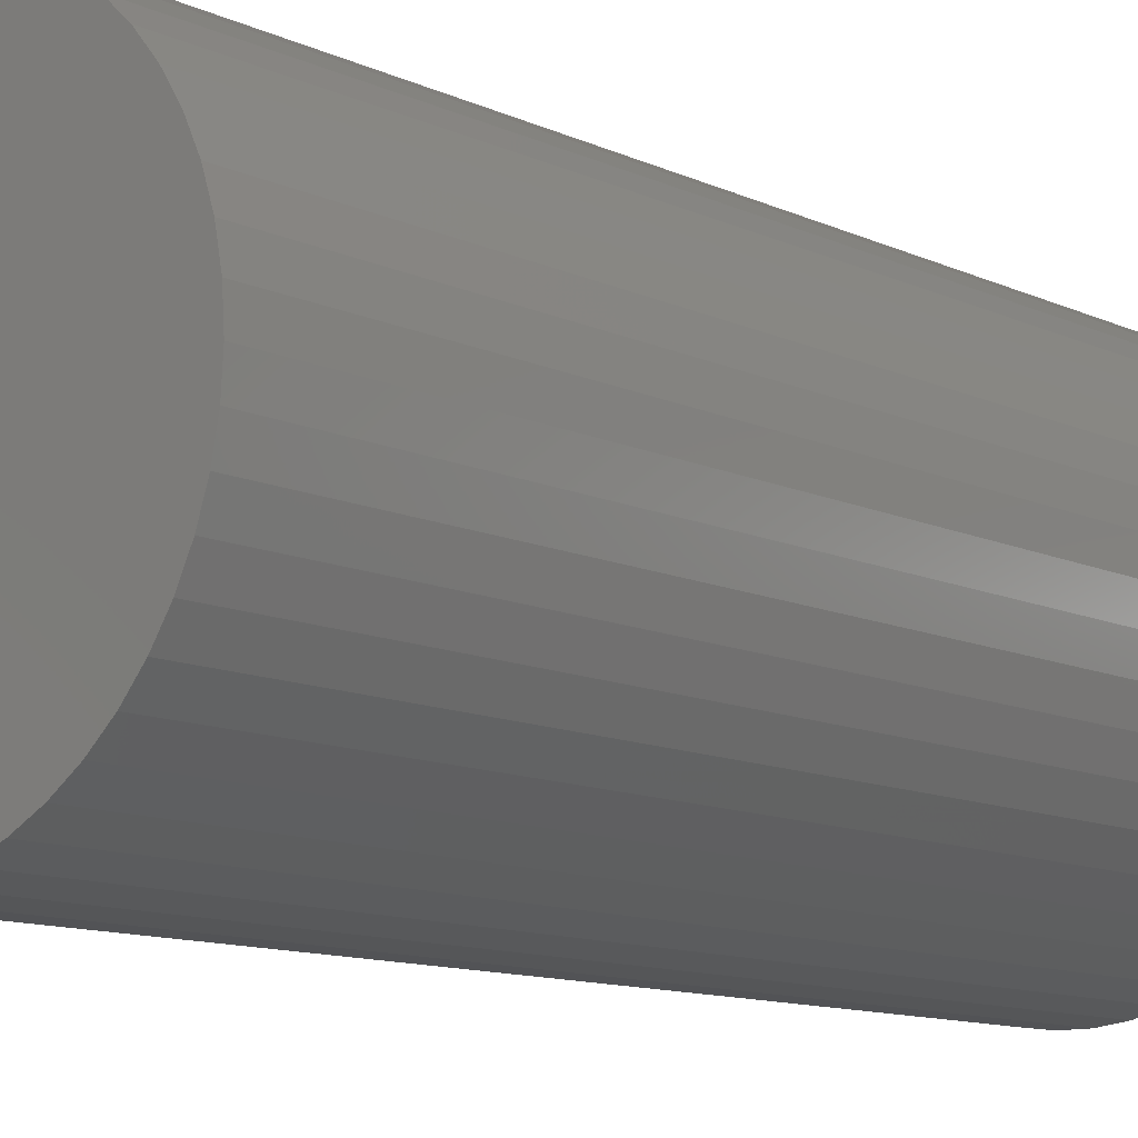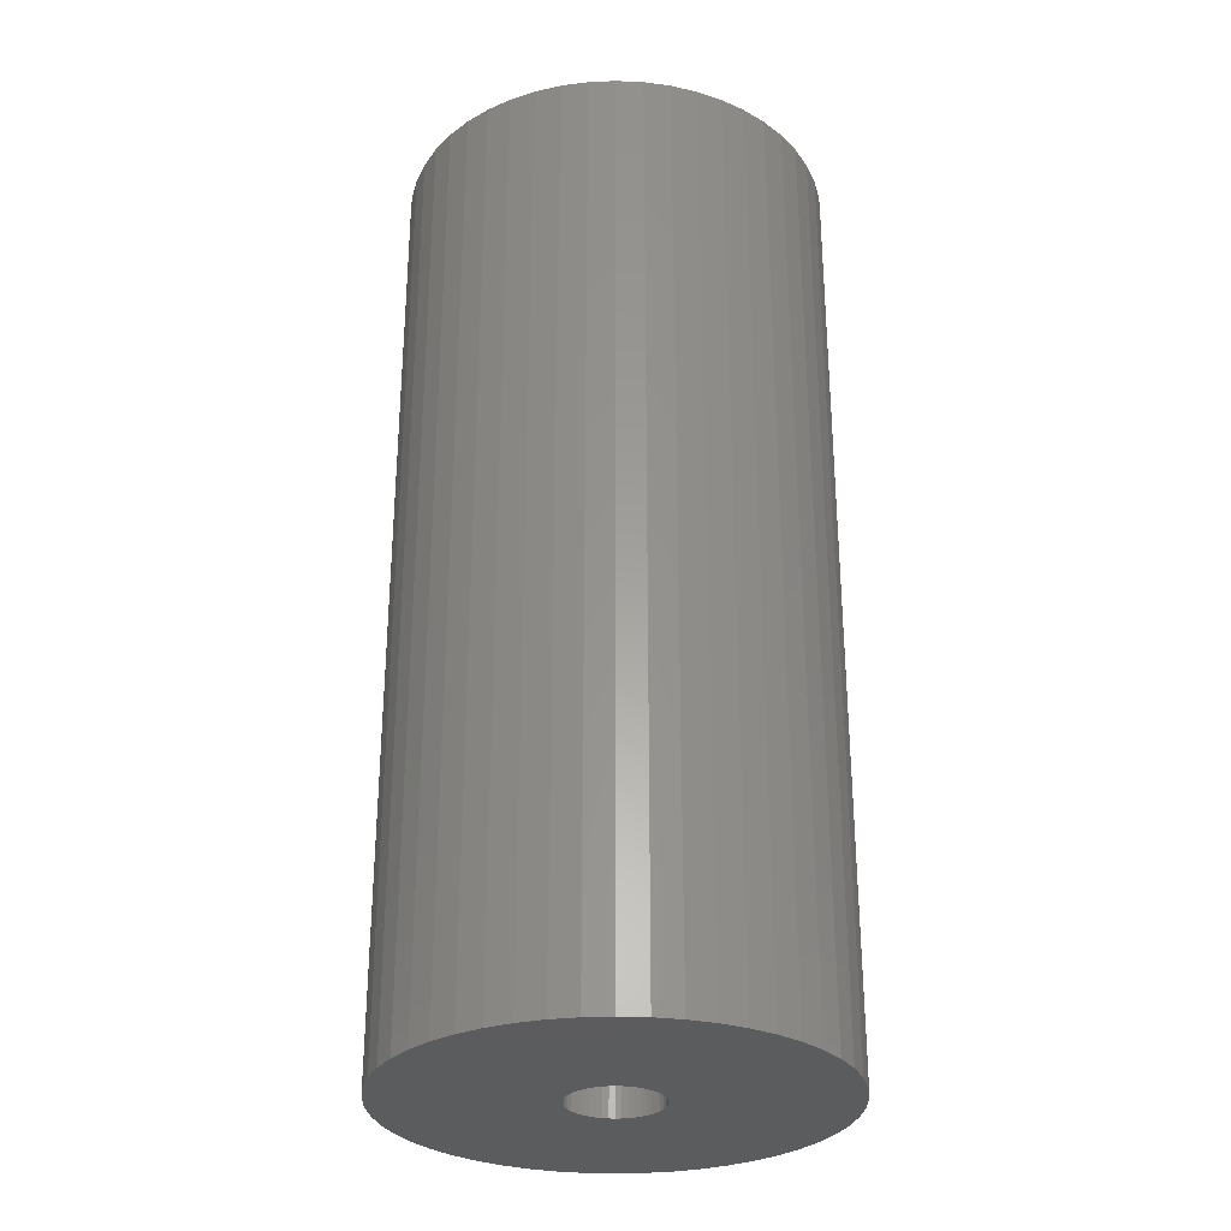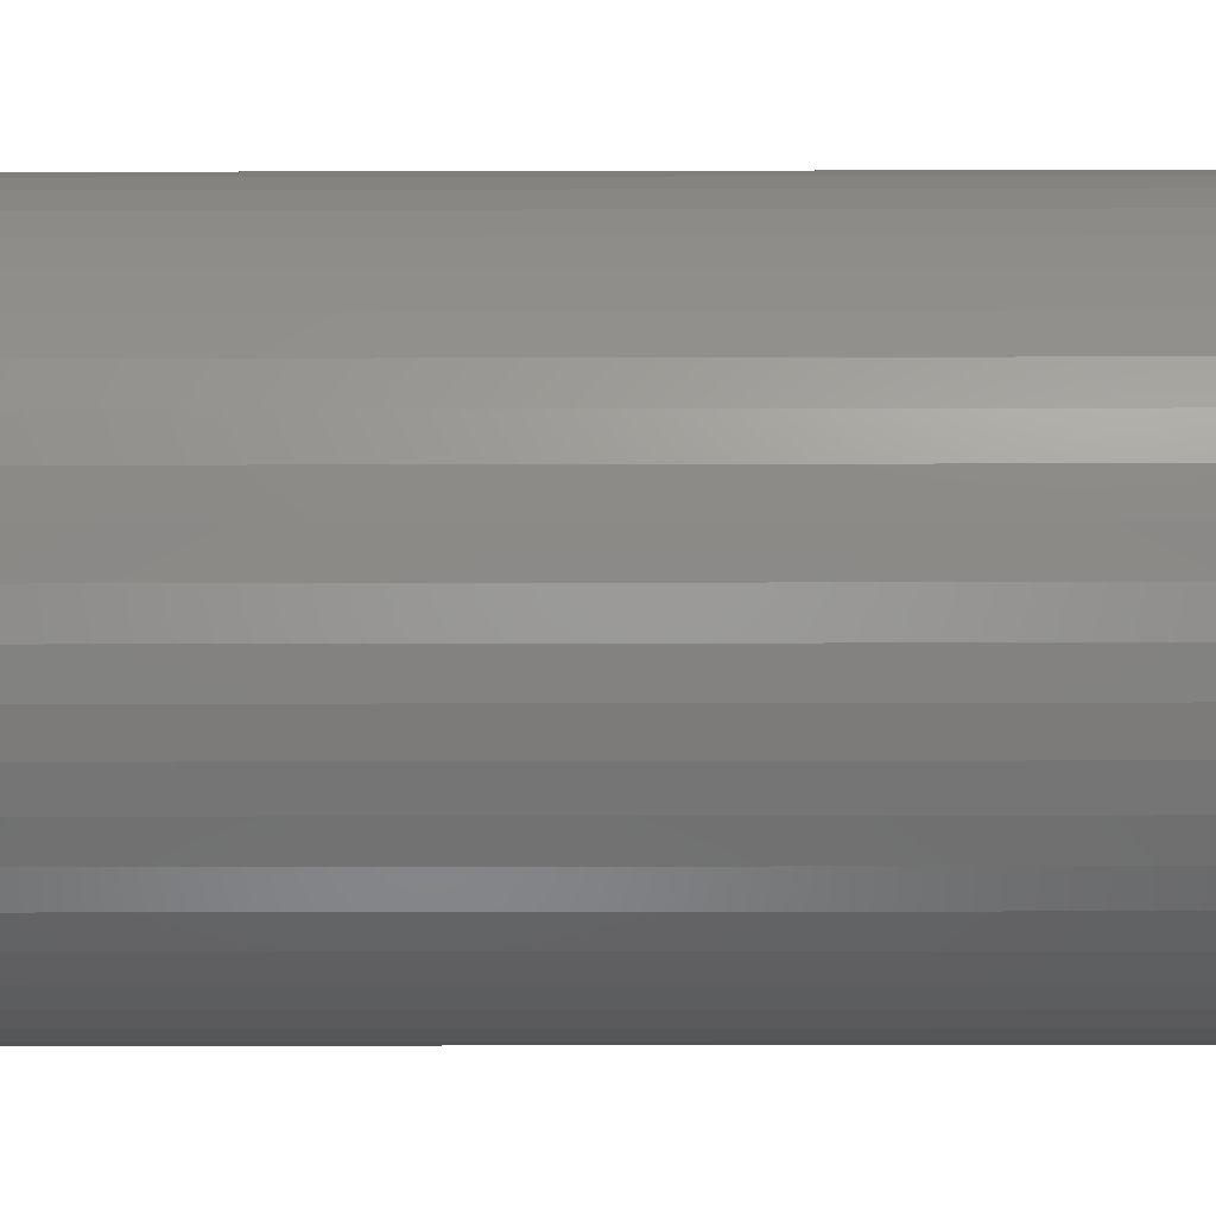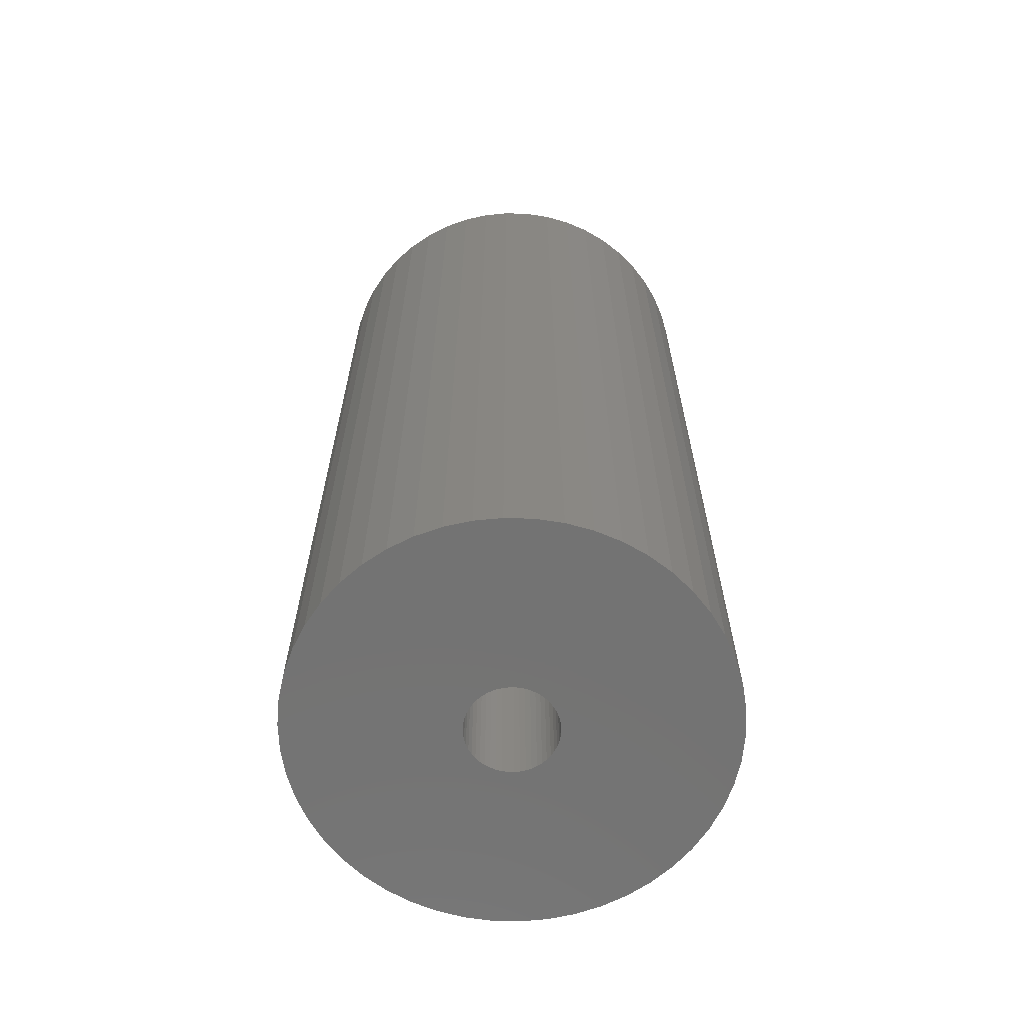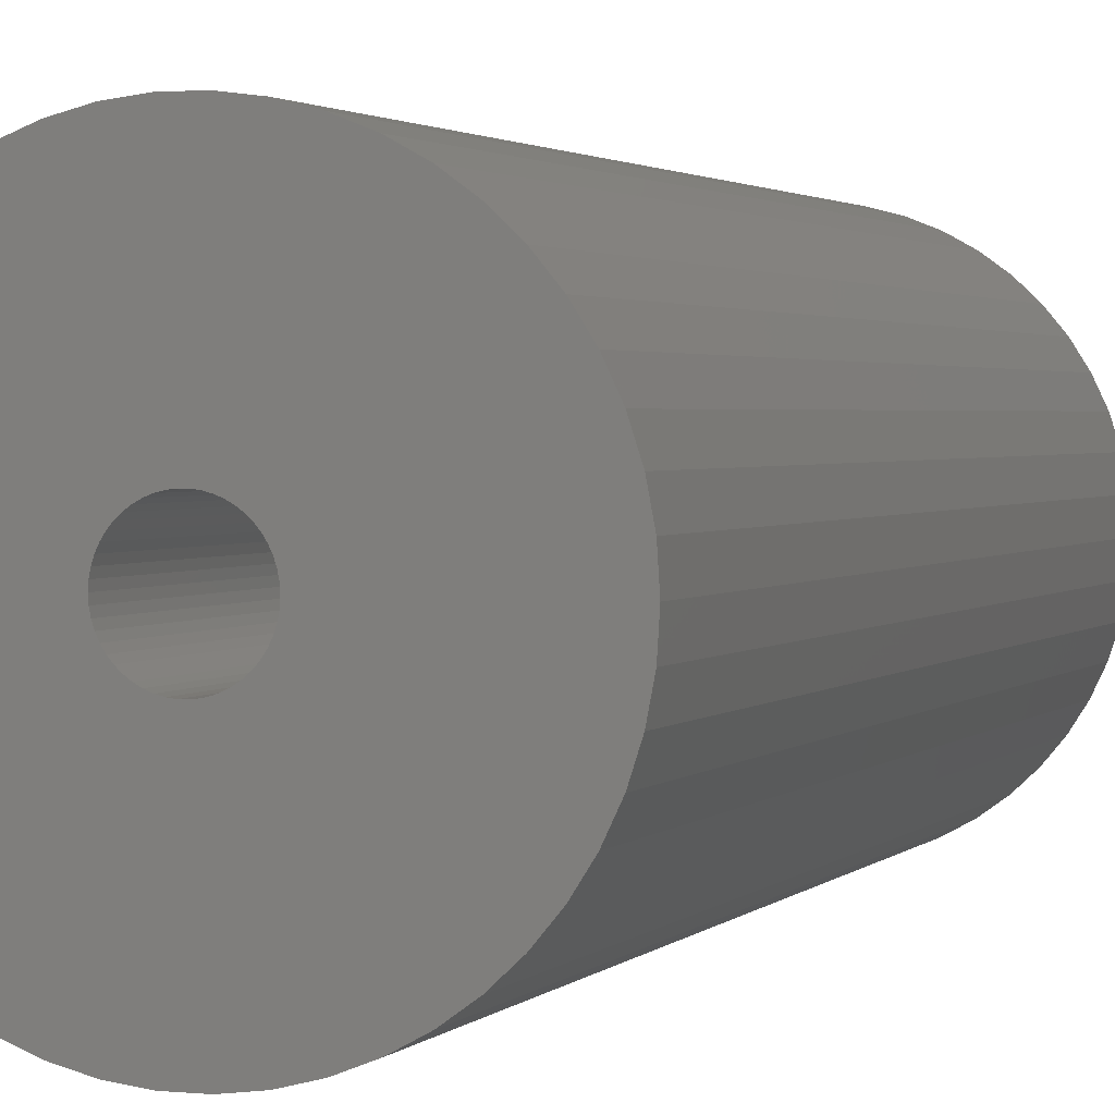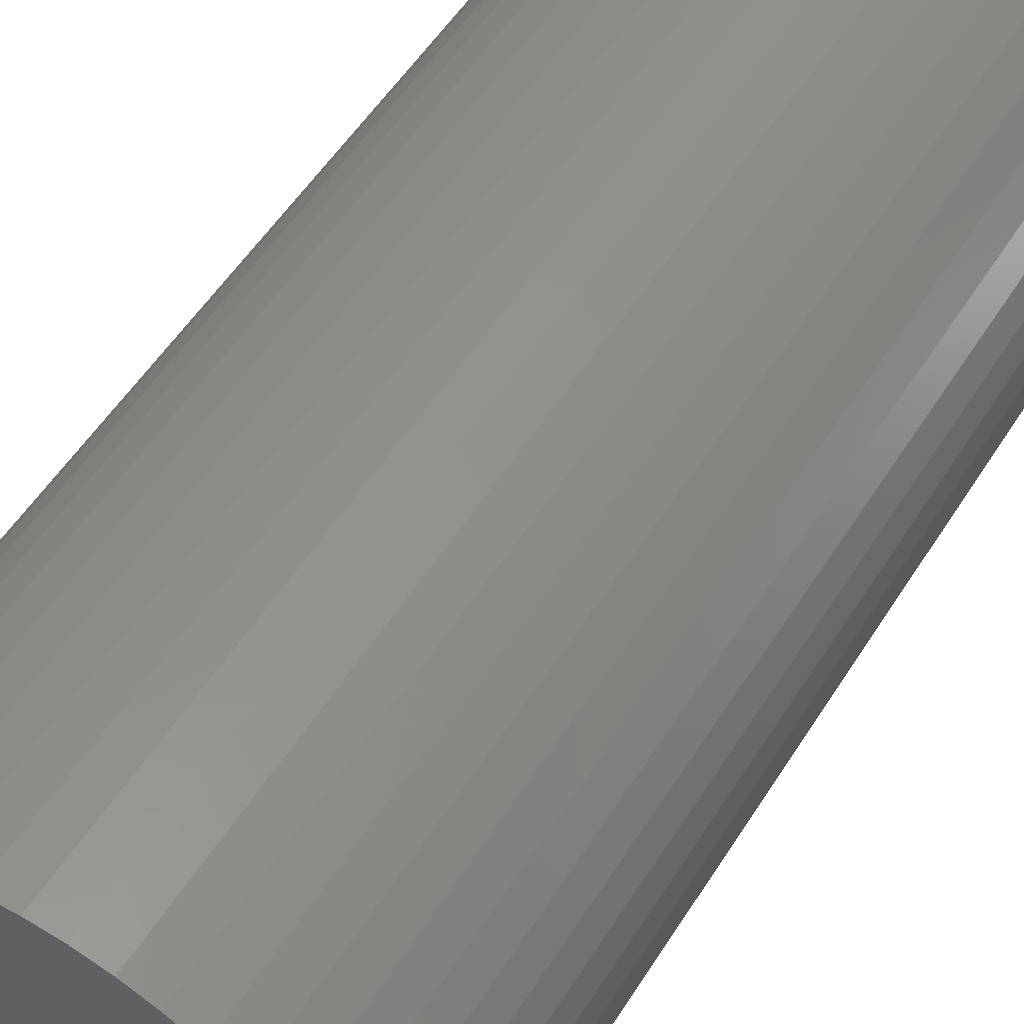
<metadata>
{"format":"stl","ext":"stl","renderer":"f3d","projection":"perspective","resolution":1024,"background":"white","views":[{"elev":-10.7,"azim":-140.0,"up":"+Y"},{"elev":-29.5,"azim":82.7,"up":"+Z"},{"elev":-17.4,"azim":-89.7,"up":"+Y"},{"elev":-65.1,"azim":-95.2,"up":"+Z"},{"elev":2.0,"azim":-160.3,"up":"+Y"},{"elev":51.4,"azim":30.8,"up":"+Y"}]}
</metadata>
<code>
# stl→obj: 200 verts, 400 faces
v 19 0 42
v 18.85 2.381 -42
v 18.85 2.381 42
v 19 0 -42
v -19 0 -42
v -18.85 2.381 42
v -18.85 2.381 -42
v -19 0 42
v 1.193 18.96 -42
v -1.193 18.96 42
v 1.193 18.96 42
v -1.193 18.96 -42
v -1.193 -18.96 -42
v 1.193 -18.96 42
v -1.193 -18.96 42
v 1.193 -18.96 -42
v 13.85 13.01 -42
v 12.11 14.64 42
v 13.85 13.01 42
v 12.11 14.64 -42
v -12.11 14.64 -42
v -13.85 13.01 42
v -12.11 14.64 42
v -13.85 13.01 -42
v -5.871 18.07 -42
v -8.09 17.19 42
v -5.871 18.07 42
v -8.09 17.19 -42
v 17.67 6.994 42
v 16.65 9.153 -42
v 16.65 9.153 42
v 17.67 6.994 -42
v 18.4 4.725 -42
v 18.4 4.725 42
v 15.37 11.17 -42
v 15.37 11.17 42
v 8.09 17.19 -42
v 5.871 18.07 42
v 8.09 17.19 42
v 5.871 18.07 -42
v 10.18 16.04 -42
v 10.18 16.04 42
v -17.67 6.994 -42
v -16.65 9.153 42
v -16.65 9.153 -42
v -17.67 6.994 42
v -15.37 11.17 -42
v -15.37 11.17 42
v -18.4 4.725 -42
v -18.4 4.725 42
v -3.56 18.66 -42
v -3.56 18.66 42
v 3.56 -18.66 42
v 3.56 -18.66 -42
v 5.871 -18.07 -42
v 8.09 -17.19 42
v 5.871 -18.07 42
v 8.09 -17.19 -42
v 3.56 18.66 42
v 3.56 18.66 -42
v 4 0 42
v 3.968 0.5013 42
v 18.85 -2.381 42
v 3.874 0.9948 42
v 3.968 -0.5013 42
v 3.719 1.472 42
v 18.4 -4.725 42
v 3.505 1.927 42
v 3.874 -0.9948 42
v 3.236 2.351 42
v 17.67 -6.994 42
v 2.916 2.738 42
v 3.719 -1.472 42
v 2.55 3.082 42
v 16.65 -9.153 42
v 2.143 3.377 42
v 3.505 -1.927 42
v 1.703 3.619 42
v 15.37 -11.17 42
v 3.236 -2.351 42
v 1.236 3.804 42
v 0.7495 3.929 42
v 0.2512 3.992 42
v -0.2512 3.992 42
v -0.7495 3.929 42
v -1.236 3.804 42
v -1.703 3.619 42
v -2.143 3.377 42
v -10.18 16.04 42
v -2.55 3.082 42
v -2.916 2.738 42
v -3.236 2.351 42
v 13.85 -13.01 42
v 2.916 -2.738 42
v 12.11 -14.64 42
v 2.55 -3.082 42
v 10.18 -16.04 42
v 2.143 -3.377 42
v 1.703 -3.619 42
v 1.236 -3.804 42
v 0.7495 -3.929 42
v 0.2512 -3.992 42
v -0.2512 -3.992 42
v -0.7495 -3.929 42
v -3.56 -18.66 42
v -1.236 -3.804 42
v -5.871 -18.07 42
v -1.703 -3.619 42
v -8.09 -17.19 42
v -2.143 -3.377 42
v -10.18 -16.04 42
v -2.55 -3.082 42
v -12.11 -14.64 42
v -2.916 -2.738 42
v -13.85 -13.01 42
v -3.236 -2.351 42
v -15.37 -11.17 42
v -3.505 -1.927 42
v -16.65 -9.153 42
v -3.719 -1.472 42
v -17.67 -6.994 42
v -3.874 -0.9948 42
v -18.4 -4.725 42
v -3.968 -0.5013 42
v -18.85 -2.381 42
v -4 0 42
v -3.505 1.927 42
v -3.719 1.472 42
v -3.874 0.9948 42
v -3.968 0.5013 42
v -10.18 16.04 -42
v 18.85 -2.381 -42
v 10.18 -16.04 -42
v 12.11 -14.64 -42
v 13.85 -13.01 -42
v 18.4 -4.725 -42
v 4 0 -42
v 3.968 -0.5013 -42
v 3.874 -0.9948 -42
v 17.67 -6.994 -42
v 3.968 0.5013 -42
v 3.719 -1.472 -42
v 16.65 -9.153 -42
v 3.505 -1.927 -42
v 15.37 -11.17 -42
v 3.874 0.9948 -42
v 3.236 -2.351 -42
v 2.916 -2.738 -42
v 3.719 1.472 -42
v 2.55 -3.082 -42
v 2.143 -3.377 -42
v 3.505 1.927 -42
v 1.703 -3.619 -42
v 3.236 2.351 -42
v 1.236 -3.804 -42
v 0.7495 -3.929 -42
v 0.2512 -3.992 -42
v -0.2512 -3.992 -42
v -0.7495 -3.929 -42
v -3.56 -18.66 -42
v -1.236 -3.804 -42
v -5.871 -18.07 -42
v -1.703 -3.619 -42
v -8.09 -17.19 -42
v -2.143 -3.377 -42
v -10.18 -16.04 -42
v -2.55 -3.082 -42
v -12.11 -14.64 -42
v -2.916 -2.738 -42
v -13.85 -13.01 -42
v -3.236 -2.351 -42
v -15.37 -11.17 -42
v 2.916 2.738 -42
v 2.55 3.082 -42
v 2.143 3.377 -42
v 1.703 3.619 -42
v 1.236 3.804 -42
v 0.7495 3.929 -42
v 0.2512 3.992 -42
v -0.2512 3.992 -42
v -0.7495 3.929 -42
v -1.236 3.804 -42
v -1.703 3.619 -42
v -2.143 3.377 -42
v -2.55 3.082 -42
v -2.916 2.738 -42
v -3.236 2.351 -42
v -3.505 1.927 -42
v -3.719 1.472 -42
v -3.874 0.9948 -42
v -3.968 0.5013 -42
v -4 0 -42
v -3.505 -1.927 -42
v -16.65 -9.153 -42
v -3.719 -1.472 -42
v -17.67 -6.994 -42
v -3.874 -0.9948 -42
v -18.4 -4.725 -42
v -3.968 -0.5013 -42
v -18.85 -2.381 -42
f 1 2 3
f 2 1 4
f 5 6 7
f 6 5 8
f 9 10 11
f 10 9 12
f 13 14 15
f 14 13 16
f 17 18 19
f 18 17 20
f 21 22 23
f 22 21 24
f 25 26 27
f 26 25 28
f 29 30 31
f 30 29 32
f 3 33 34
f 33 3 2
f 31 35 36
f 35 31 30
f 37 38 39
f 38 37 40
f 41 39 42
f 39 41 37
f 43 44 45
f 44 43 46
f 47 22 24
f 22 47 48
f 49 46 43
f 46 49 50
f 51 27 52
f 27 51 25
f 16 53 14
f 53 16 54
f 55 56 57
f 56 55 58
f 34 32 29
f 32 34 33
f 36 17 19
f 17 36 35
f 40 59 38
f 59 40 60
f 60 11 59
f 11 60 9
f 20 42 18
f 42 20 41
f 45 48 47
f 48 45 44
f 7 50 49
f 50 7 6
f 61 1 3
f 62 3 34
f 1 61 63
f 64 34 29
f 65 63 61
f 66 29 31
f 63 65 67
f 68 31 36
f 69 67 65
f 70 36 19
f 67 69 71
f 72 19 18
f 73 71 69
f 74 18 42
f 71 73 75
f 76 42 39
f 77 75 73
f 78 39 38
f 75 77 79
f 80 79 77
f 3 62 61
f 34 64 62
f 29 66 64
f 81 38 59
f 31 68 66
f 36 70 68
f 19 72 70
f 18 74 72
f 42 76 74
f 39 78 76
f 38 81 78
f 82 59 11
f 59 82 81
f 11 83 82
f 11 84 83
f 10 84 11
f 84 10 85
f 52 85 10
f 85 52 86
f 27 86 52
f 86 27 87
f 26 87 27
f 87 26 88
f 89 88 26
f 88 89 90
f 23 90 89
f 90 23 91
f 22 91 23
f 91 22 92
f 48 92 22
f 79 80 93
f 94 93 80
f 93 94 95
f 96 95 94
f 95 96 97
f 98 97 96
f 97 98 56
f 99 56 98
f 56 99 57
f 100 57 99
f 57 100 53
f 101 53 100
f 53 101 14
f 102 14 101
f 103 14 102
f 15 103 104
f 103 15 14
f 105 104 106
f 107 106 108
f 109 108 110
f 111 110 112
f 113 112 114
f 115 114 116
f 117 116 118
f 104 105 15
f 119 118 120
f 121 120 122
f 123 122 124
f 125 124 126
f 92 48 127
f 106 107 105
f 44 127 48
f 108 109 107
f 127 44 128
f 110 111 109
f 46 128 44
f 112 113 111
f 128 46 129
f 114 115 113
f 50 129 46
f 116 117 115
f 129 50 130
f 118 119 117
f 6 130 50
f 120 121 119
f 130 6 126
f 122 123 121
f 8 126 6
f 124 125 123
f 126 8 125
f 28 89 26
f 89 28 131
f 131 23 89
f 23 131 21
f 12 52 10
f 52 12 51
f 63 4 1
f 4 63 132
f 58 97 56
f 97 58 133
f 134 93 95
f 93 134 135
f 67 132 63
f 132 67 136
f 137 4 132
f 138 132 136
f 4 137 2
f 139 136 140
f 141 2 137
f 142 140 143
f 2 141 33
f 144 143 145
f 146 33 141
f 147 145 135
f 33 146 32
f 148 135 134
f 149 32 146
f 150 134 133
f 32 149 30
f 151 133 58
f 152 30 149
f 153 58 55
f 30 152 35
f 154 35 152
f 132 138 137
f 136 139 138
f 140 142 139
f 155 55 54
f 143 144 142
f 145 147 144
f 135 148 147
f 134 150 148
f 133 151 150
f 58 153 151
f 55 155 153
f 156 54 16
f 54 156 155
f 16 157 156
f 16 158 157
f 13 158 16
f 158 13 159
f 160 159 13
f 159 160 161
f 162 161 160
f 161 162 163
f 164 163 162
f 163 164 165
f 166 165 164
f 165 166 167
f 168 167 166
f 167 168 169
f 170 169 168
f 169 170 171
f 172 171 170
f 35 154 17
f 173 17 154
f 17 173 20
f 174 20 173
f 20 174 41
f 175 41 174
f 41 175 37
f 176 37 175
f 37 176 40
f 177 40 176
f 40 177 60
f 178 60 177
f 60 178 9
f 179 9 178
f 180 9 179
f 12 180 181
f 180 12 9
f 51 181 182
f 25 182 183
f 28 183 184
f 131 184 185
f 21 185 186
f 24 186 187
f 47 187 188
f 181 51 12
f 45 188 189
f 43 189 190
f 49 190 191
f 7 191 192
f 171 172 193
f 182 25 51
f 194 193 172
f 183 28 25
f 193 194 195
f 184 131 28
f 196 195 194
f 185 21 131
f 195 196 197
f 186 24 21
f 198 197 196
f 187 47 24
f 197 198 199
f 188 45 47
f 200 199 198
f 189 43 45
f 199 200 192
f 190 49 43
f 5 192 200
f 191 7 49
f 192 5 7
f 93 145 79
f 145 93 135
f 75 140 71
f 140 75 143
f 196 123 198
f 123 196 121
f 54 57 53
f 57 54 55
f 79 143 75
f 143 79 145
f 133 95 97
f 95 133 134
f 71 136 67
f 136 71 140
f 160 15 105
f 15 160 13
f 164 107 109
f 107 164 162
f 162 105 107
f 105 162 160
f 170 117 172
f 117 170 115
f 170 113 115
f 113 170 168
f 194 121 196
f 121 194 119
f 198 125 200
f 125 198 123
f 200 8 5
f 8 200 125
f 172 119 194
f 119 172 117
f 166 109 111
f 109 166 164
f 168 111 113
f 111 168 166
f 137 62 141
f 62 137 61
f 126 191 130
f 191 126 192
f 180 83 84
f 83 180 179
f 157 103 102
f 103 157 158
f 174 72 74
f 72 174 173
f 186 90 91
f 90 186 185
f 183 86 87
f 86 183 182
f 149 68 152
f 68 149 66
f 152 70 154
f 70 152 68
f 177 78 81
f 78 177 176
f 178 81 82
f 81 178 177
f 175 74 76
f 74 175 174
f 127 187 92
f 187 127 188
f 92 186 91
f 186 92 187
f 129 189 128
f 189 129 190
f 184 87 88
f 87 184 183
f 182 85 86
f 85 182 181
f 156 102 101
f 102 156 157
f 146 66 149
f 66 146 64
f 141 64 146
f 64 141 62
f 154 72 173
f 72 154 70
f 179 82 83
f 82 179 178
f 176 76 78
f 76 176 175
f 128 188 127
f 188 128 189
f 130 190 129
f 190 130 191
f 185 88 90
f 88 185 184
f 181 84 85
f 84 181 180
f 138 61 137
f 61 138 65
f 148 80 147
f 80 148 94
f 142 69 139
f 69 142 73
f 139 65 138
f 65 139 69
f 167 114 112
f 114 167 169
f 153 100 99
f 100 153 155
f 151 99 98
f 99 151 153
f 147 77 144
f 77 147 80
f 114 171 116
f 171 114 169
f 120 197 122
f 197 120 195
f 155 101 100
f 101 155 156
f 148 96 94
f 96 148 150
f 150 98 96
f 98 150 151
f 144 73 142
f 73 144 77
f 158 104 103
f 104 158 159
f 116 193 118
f 193 116 171
f 118 195 120
f 195 118 193
f 122 199 124
f 199 122 197
f 124 192 126
f 192 124 199
f 159 106 104
f 106 159 161
f 163 110 108
f 110 163 165
f 165 112 110
f 112 165 167
f 161 108 106
f 108 161 163

</code>
